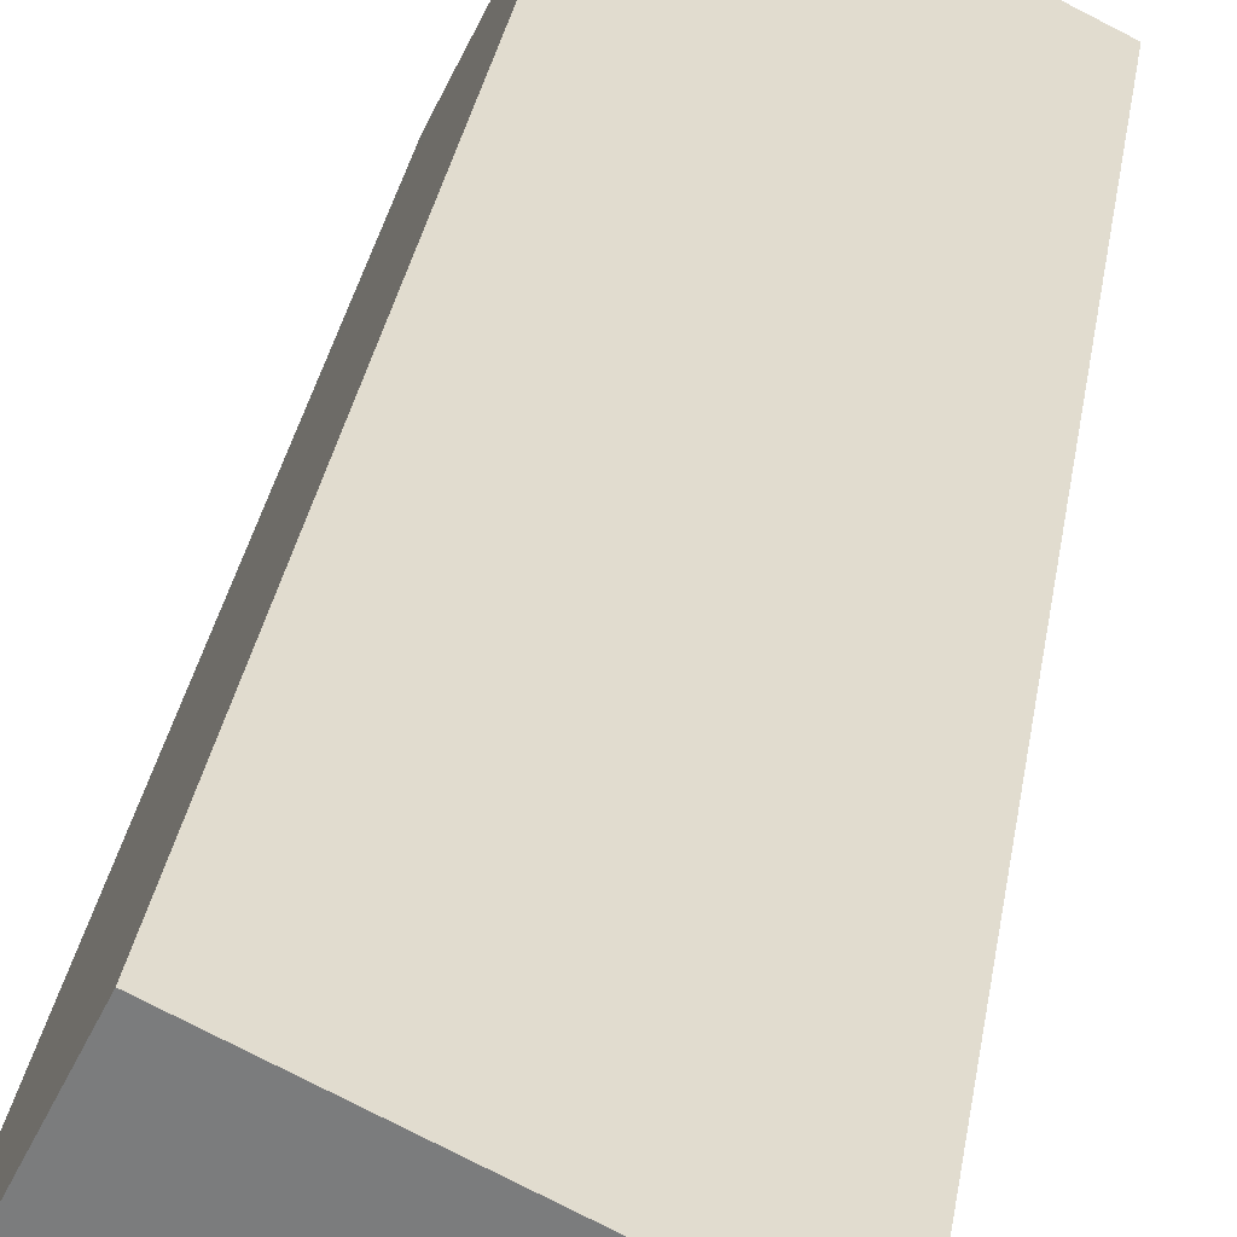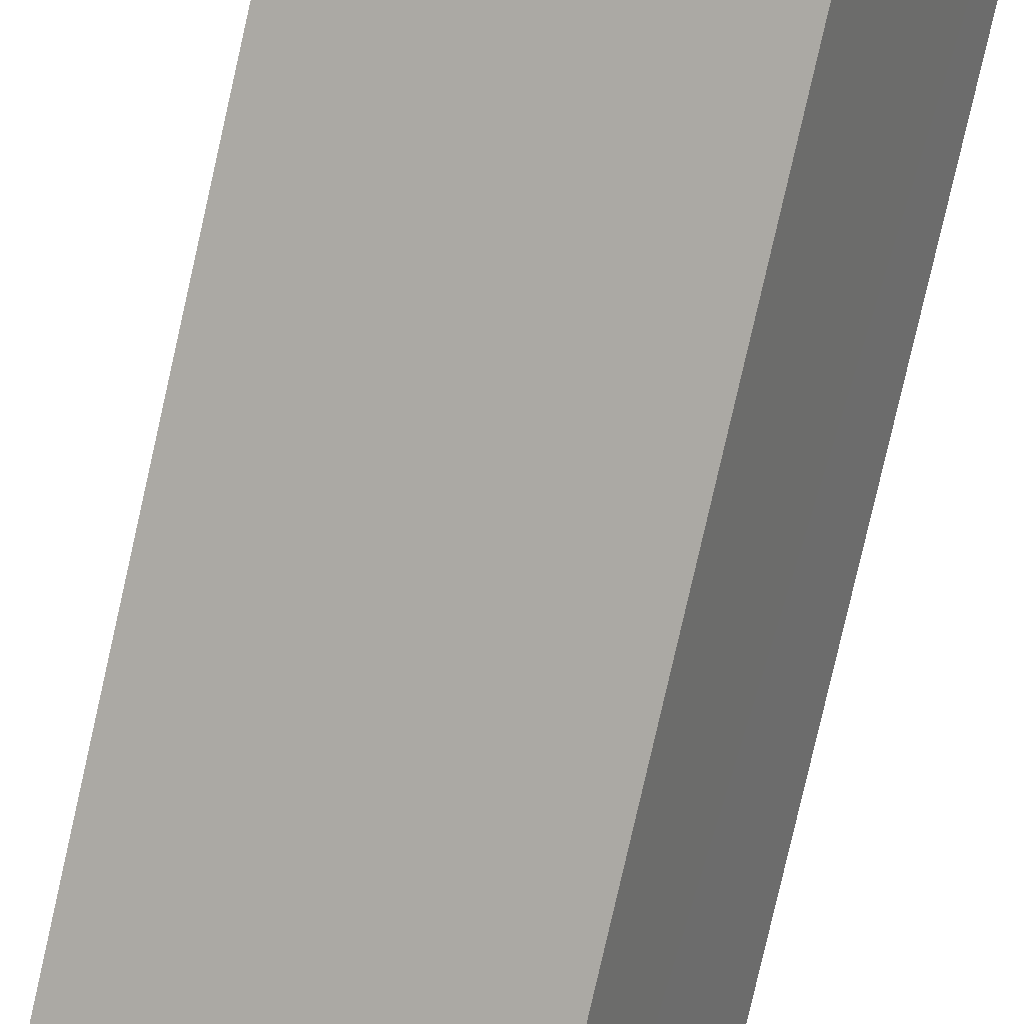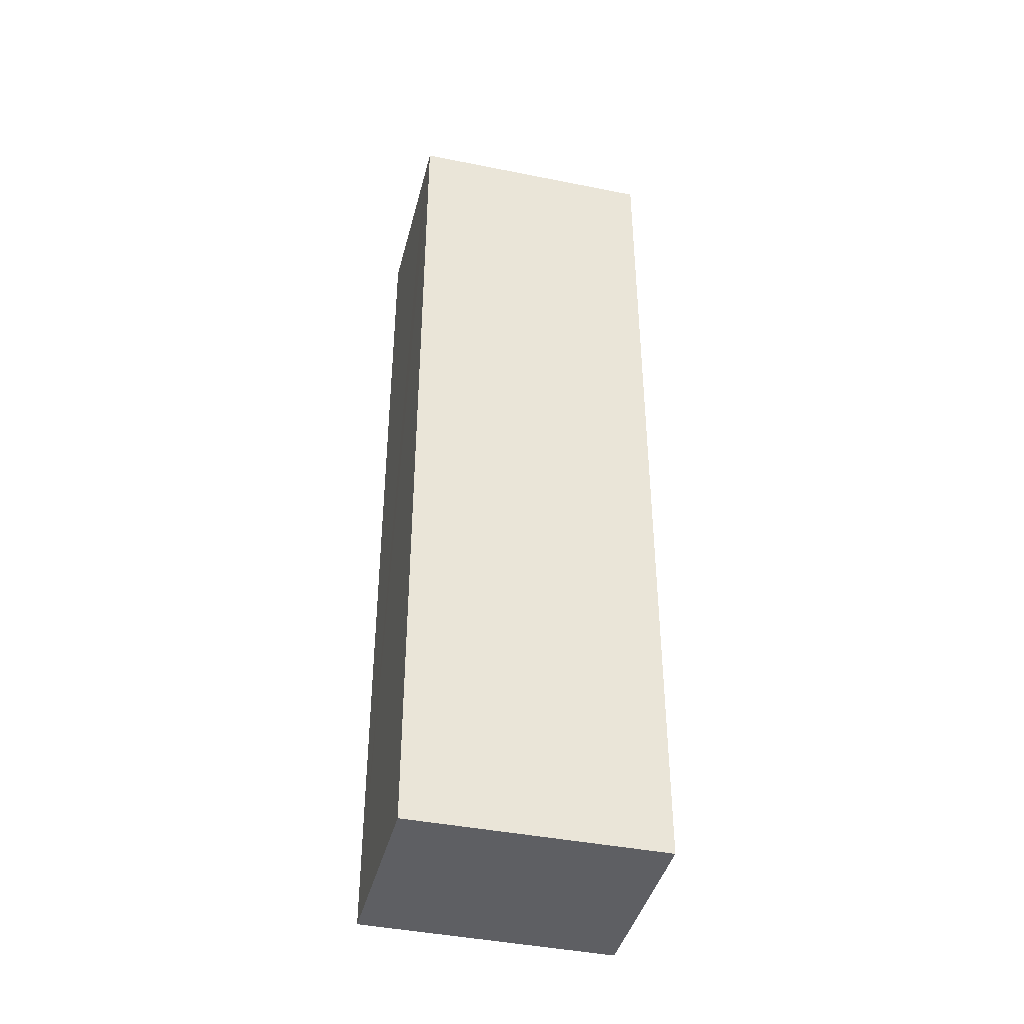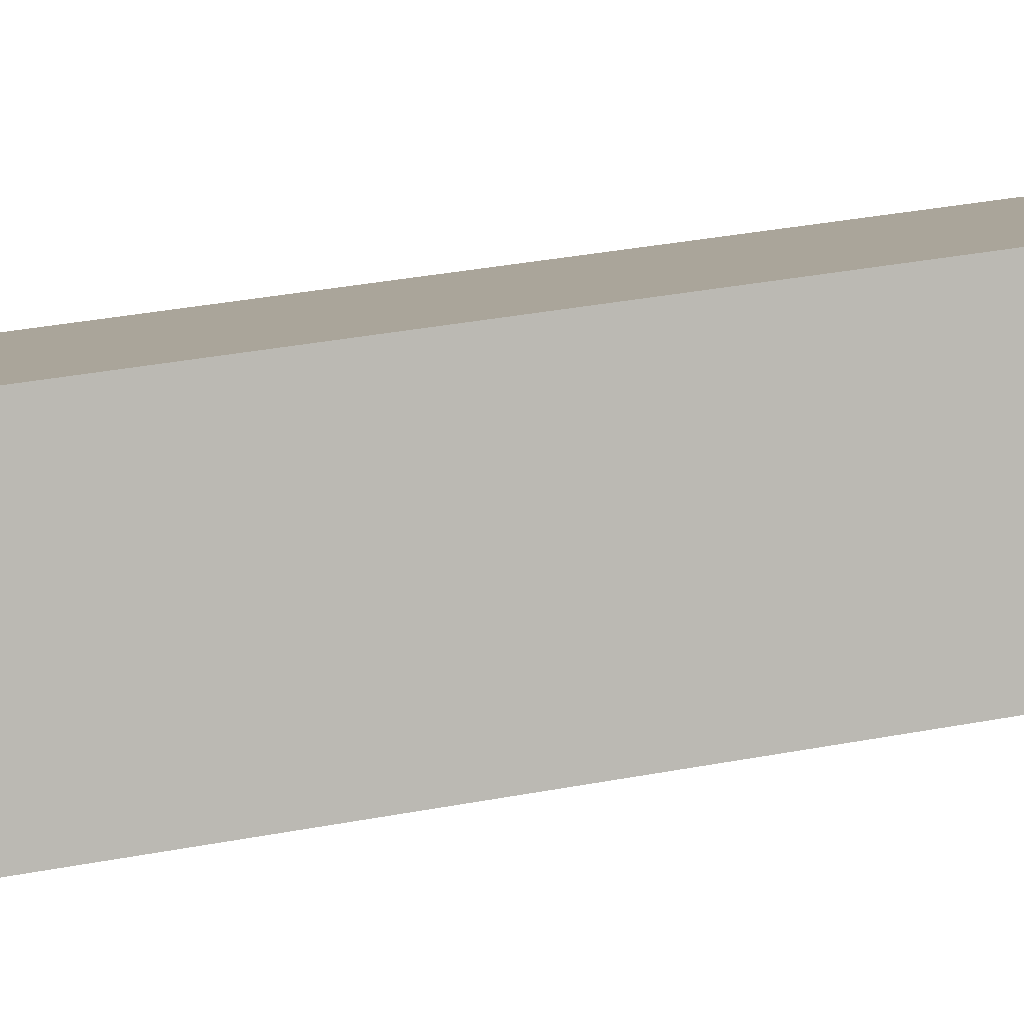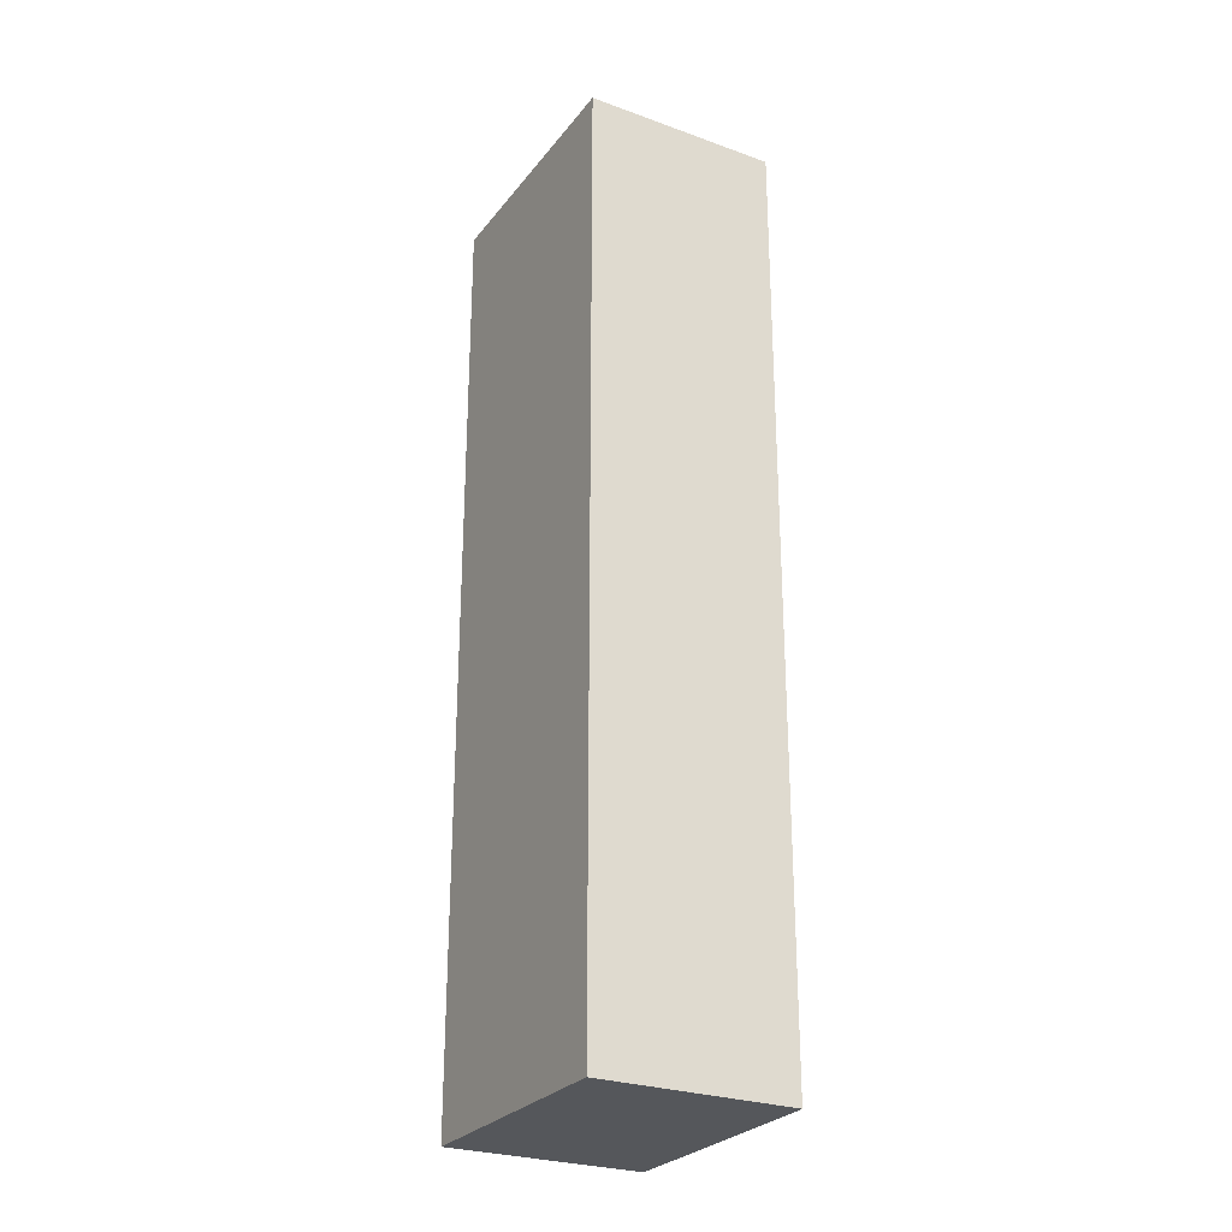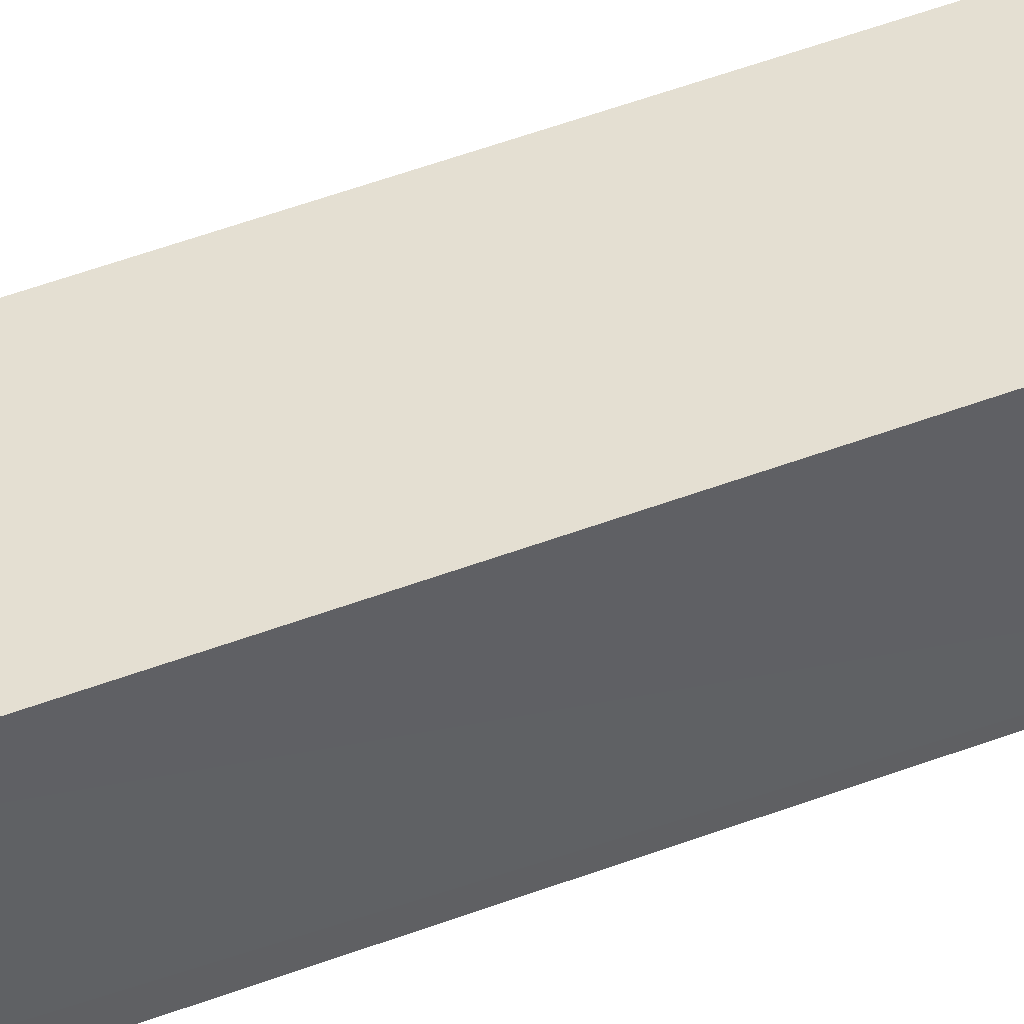
<metadata>
{"format":"obj","ext":"obj","renderer":"f3d","projection":"perspective","resolution":1024,"background":"white","views":[{"elev":30.0,"azim":8.4,"up":"+Z"},{"elev":-79.6,"azim":-12.8,"up":"+Z"},{"elev":-41.5,"azim":-168.1,"up":"+Y"},{"elev":33.0,"azim":-104.9,"up":"+Z"},{"elev":-26.9,"azim":86.7,"up":"+Y"},{"elev":67.7,"azim":-109.1,"up":"+Z"}]}
</metadata>
<code>
v  2.47 7.355 0.51
v  0.105 7.355 0.219
v  0.67 7.355 1.39
v  0 7.355 4.504e-16
v  1.909 7.355 -0.636
v  1.8 7.355 -0.86
v  0 0 0
v  0.67 -8.511e-17 1.39
v  0.105 -1.341e-17 0.219
v  2.47 -3.123e-17 0.51
v  1.8 5.266e-17 -0.86
v  1.909 3.894e-17 -0.636
g defaultobject
f 1 2 3
f 2 1 4
f 4 1 5
f 4 5 6
f 7 2 4
f 2 7 3
f 3 7 8
f 8 7 9
f 8 1 3
f 1 8 10
f 10 5 1
f 5 10 6
f 6 10 11
f 11 10 12
f 11 4 6
f 4 11 7
f 9 10 8
f 10 9 7
f 10 7 12
f 12 7 11

</code>
